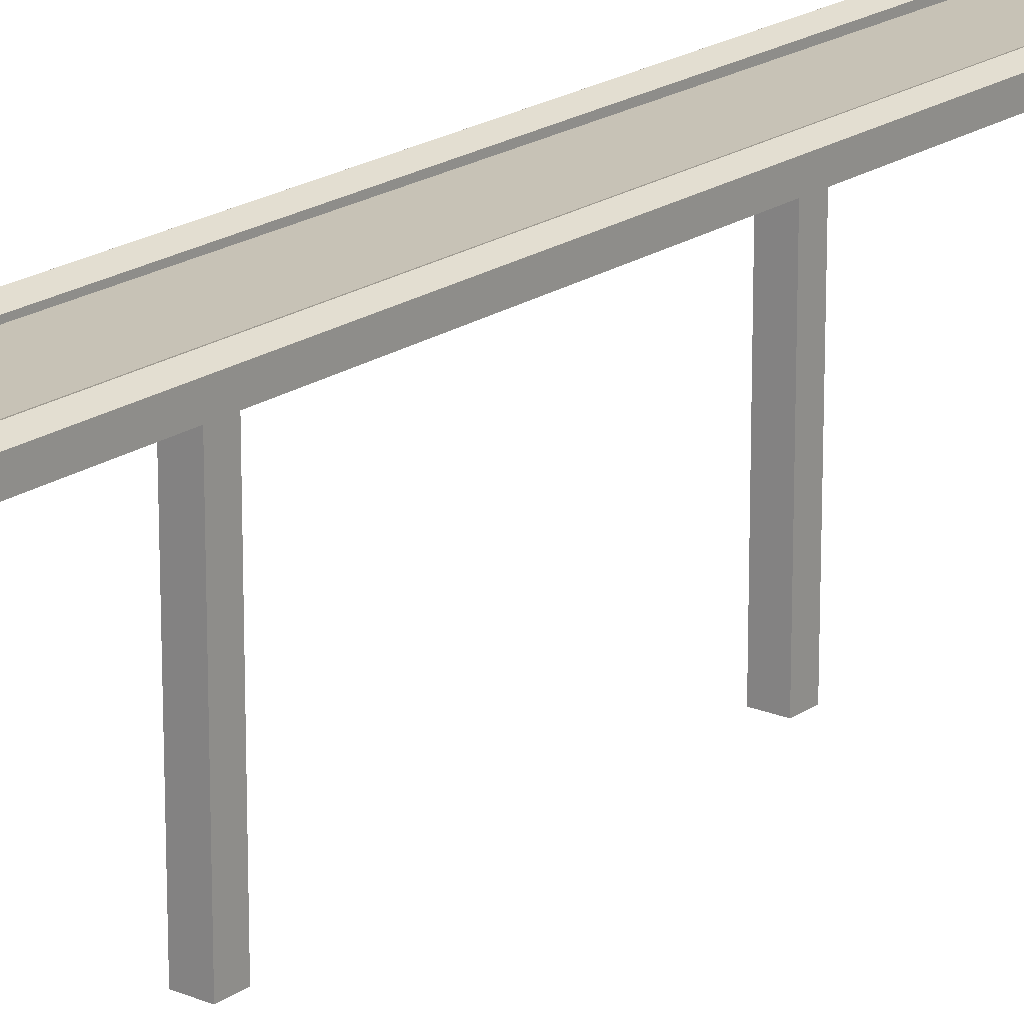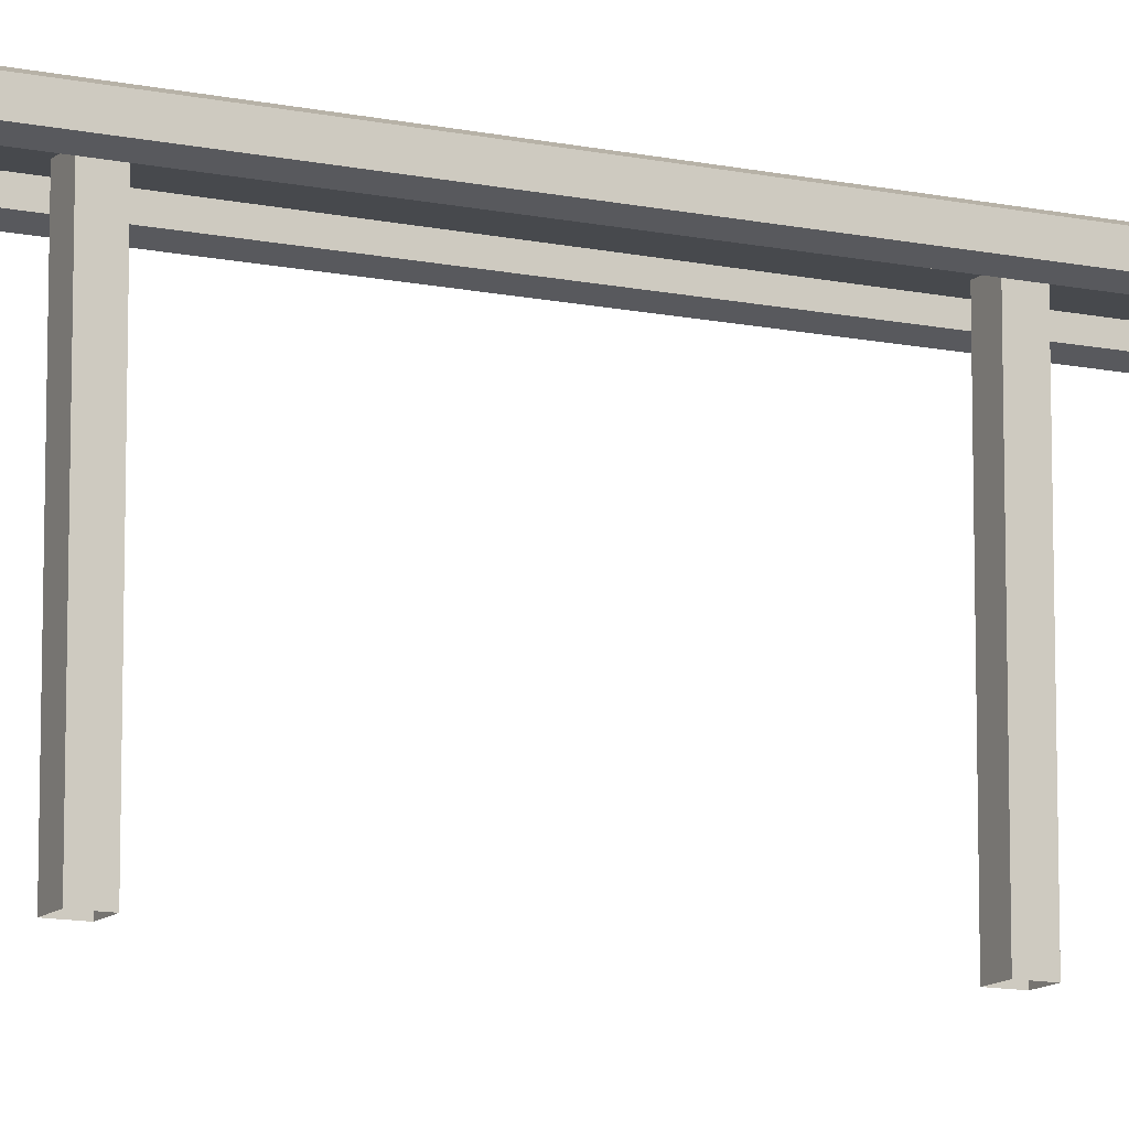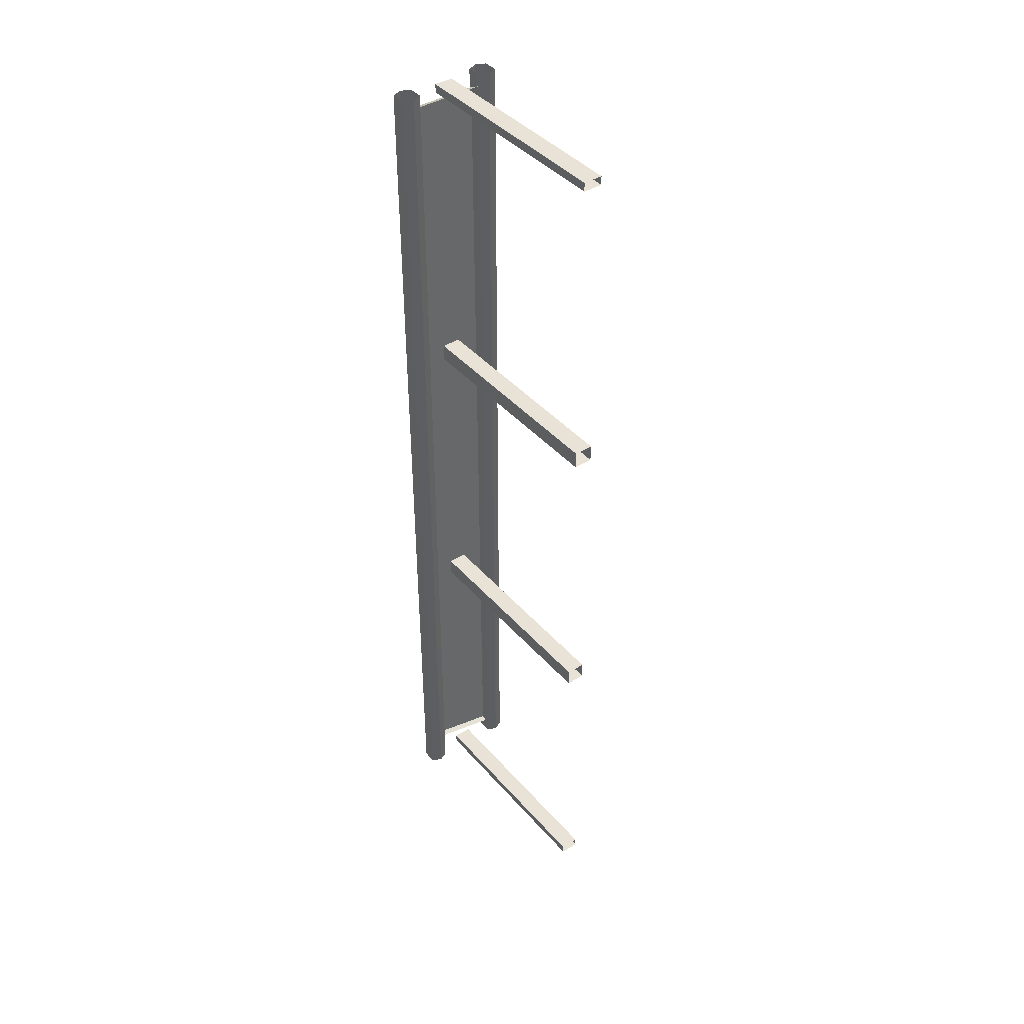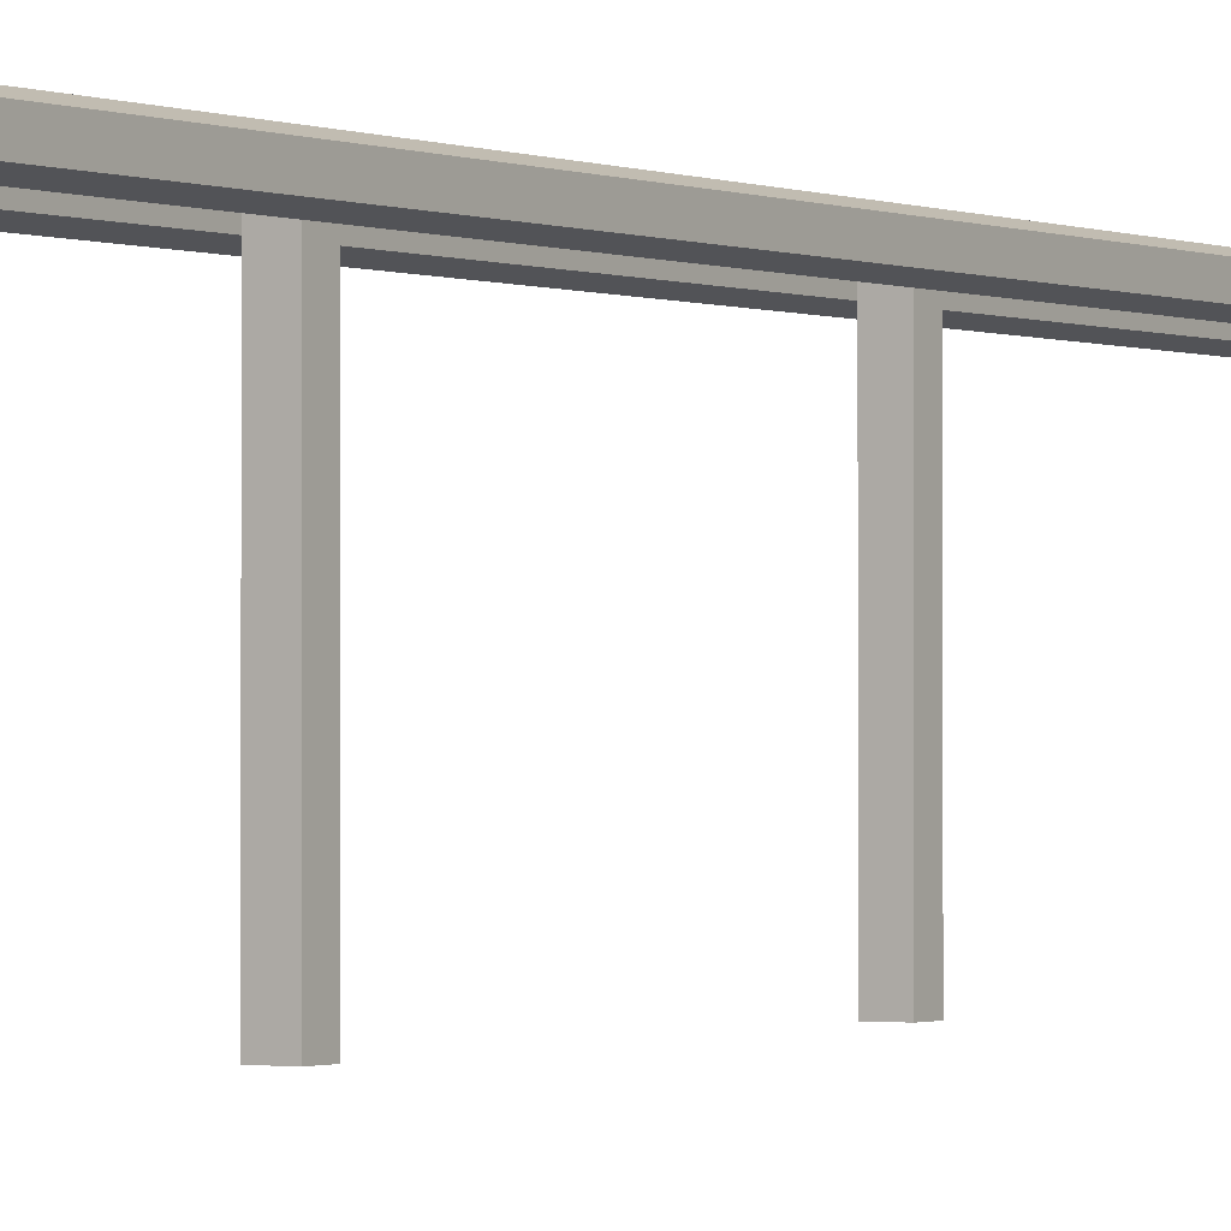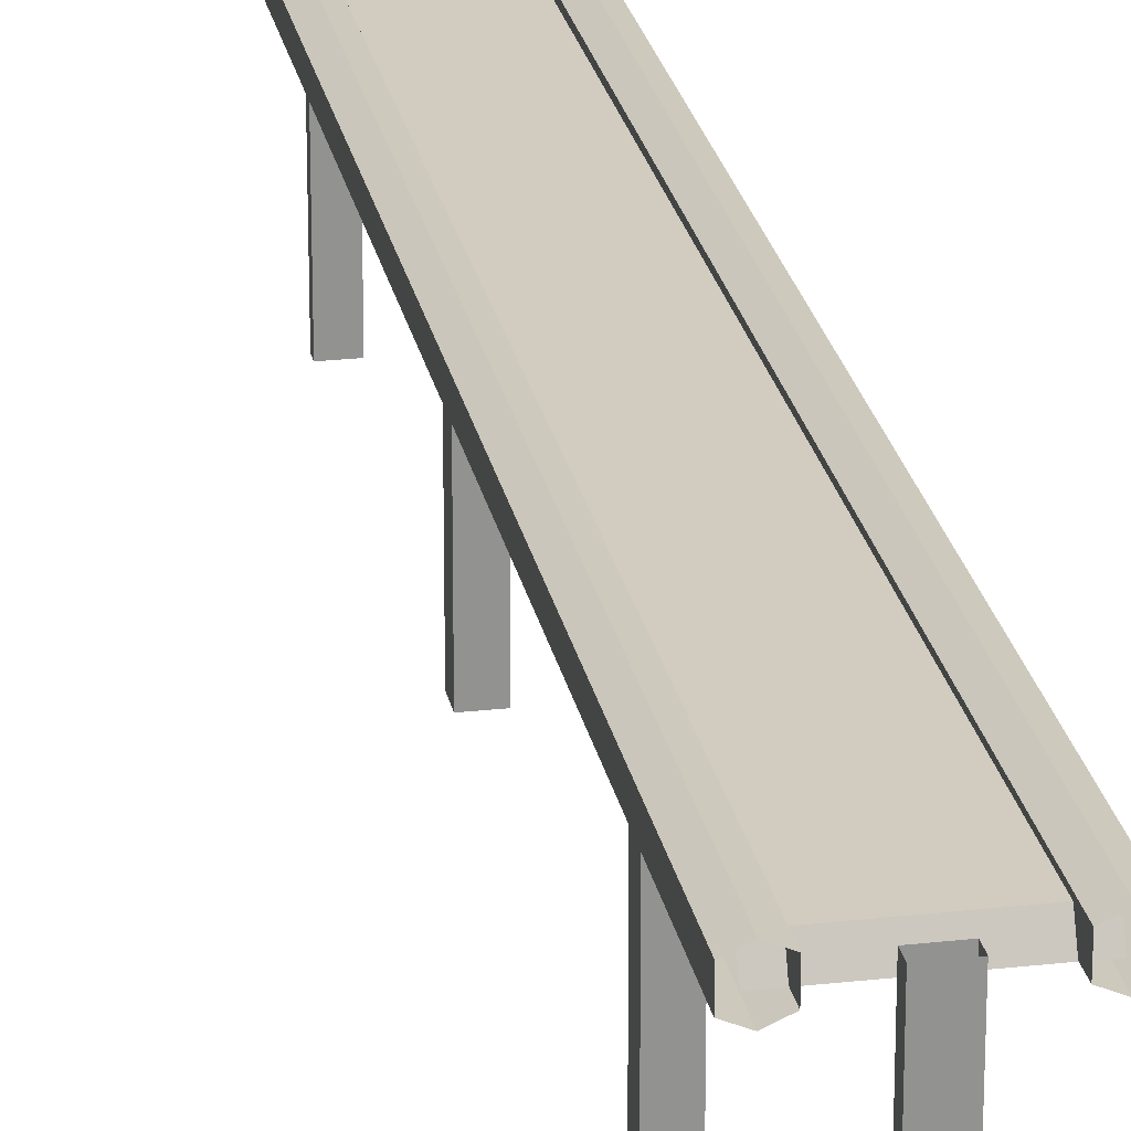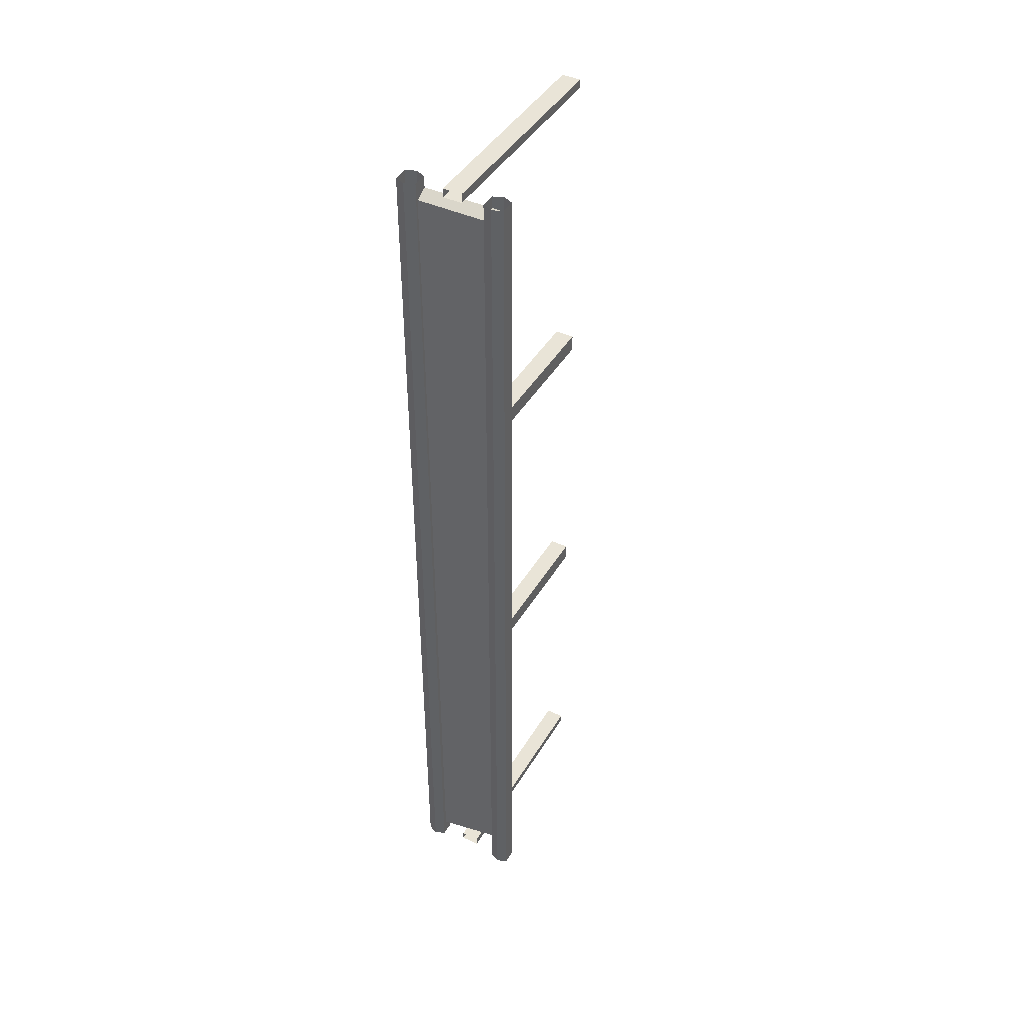
<metadata>
{"format":"obj","ext":"obj","renderer":"f3d","projection":"perspective","resolution":1024,"background":"white","views":[{"elev":19.4,"azim":38.1,"up":"+Y"},{"elev":-11.9,"azim":63.1,"up":"+Y"},{"elev":41.5,"azim":-37.0,"up":"+Z"},{"elev":-1.0,"azim":32.3,"up":"+Y"},{"elev":24.0,"azim":-10.6,"up":"+Y"},{"elev":43.2,"azim":-151.3,"up":"+Z"}]}
</metadata>
<code>
o Cube_Cube.001
v 0.9346 1.126 0.5954
v 1.146 1.032 0.5954
v 1.146 1.032 -19.4
v 0.9346 1.126 -19.4
v -1.146 1.032 -19.4
v -1.146 0.7205 -19.4
v -1.146 0.7205 0.5954
v -1.146 1.032 0.5954
v -0.7234 0.7205 0.5954
v -0.9346 0.6266 0.5954
v -0.9346 0.6266 -19.4
v -0.7234 0.7205 -19.4
v 0.7234 1.032 0.5954
v 0.7234 1.032 -19.4
v 0.7234 0.7205 -19.4
v 0.7234 0.7205 0.5954
v 0.9346 0.6266 -19.4
v 0.9346 0.6266 0.5954
v 1.146 0.7205 -19.4
v 1.146 0.7205 0.5954
v -0.9346 1.126 0.5954
v -0.9346 1.126 -19.4
v -0.7234 1.032 -19.4
v -0.7234 1.032 0.5954
v -0.2017 -3.874 0.5948
v -0.2017 0.9256 0.5948
v -0.2017 0.9256 0.4093
v -0.2017 -3.874 0.4093
v 0.2017 0.9256 0.4093
v 0.2017 -3.874 0.4093
v 0.2017 0.9256 0.5948
v 0.2017 -3.874 0.5948
v -0.2017 -3.874 -6.268
v -0.2017 0.9256 -6.268
v 0.2017 0.9256 -6.268
v 0.2017 -3.874 -6.268
v 0.2017 0.9256 -5.897
v 0.2017 -3.874 -5.897
v -0.2017 0.9256 -5.897
v -0.2017 -3.874 -5.897
v -0.2017 -3.874 -12.95
v -0.2017 0.9256 -12.95
v 0.2017 0.9256 -12.95
v 0.2017 -3.874 -12.95
v 0.2017 0.9256 -12.57
v 0.2017 -3.874 -12.57
v -0.2017 0.9256 -12.57
v -0.2017 -3.874 -12.57
v -0.2017 0.9256 -19.4
v 0.2017 0.9256 -19.4
v 0.2017 -3.874 -19.4
v -0.2017 -3.874 -19.4
v 0.2017 0.9256 -19.22
v 0.2017 -3.874 -19.22
v -0.2017 0.9256 -19.22
v -0.2017 -3.874 -19.22
v -0.9665 0.7158 0.345
v -0.9665 0.9809 0.2149
v 0.9665 0.9809 0.2149
v 0.9665 0.7158 0.345
v -0.8708 0.8174 -18.72
v 1.002 0.8174 -19.16
v 1.017 0.9301 -19.1
v -0.8559 0.9301 -18.67
f 1 2 3 4
f 5 6 7 8
f 9 10 11 12
f 10 7 6 11
f 13 14 15 16
f 17 18 16 15
f 13 1 4 14
f 19 20 18 17
f 5 8 21 22
f 3 2 20 19
f 9 12 23 24
f 22 21 24 23
f 25 26 27 28
f 28 27 29 30
f 30 29 31 32
f 33 34 35 36
f 36 35 37 38
f 38 37 39 40
f 40 39 34 33
f 41 42 43 44
f 44 43 45 46
f 46 45 47 48
f 49 50 51 52
f 48 47 42 41
f 51 50 53 54
f 54 53 55 56
f 56 55 49 52
f 26 25 32 31
f 57 60 59 58
f 62 61 64 63
f 58 59 63 64

</code>
